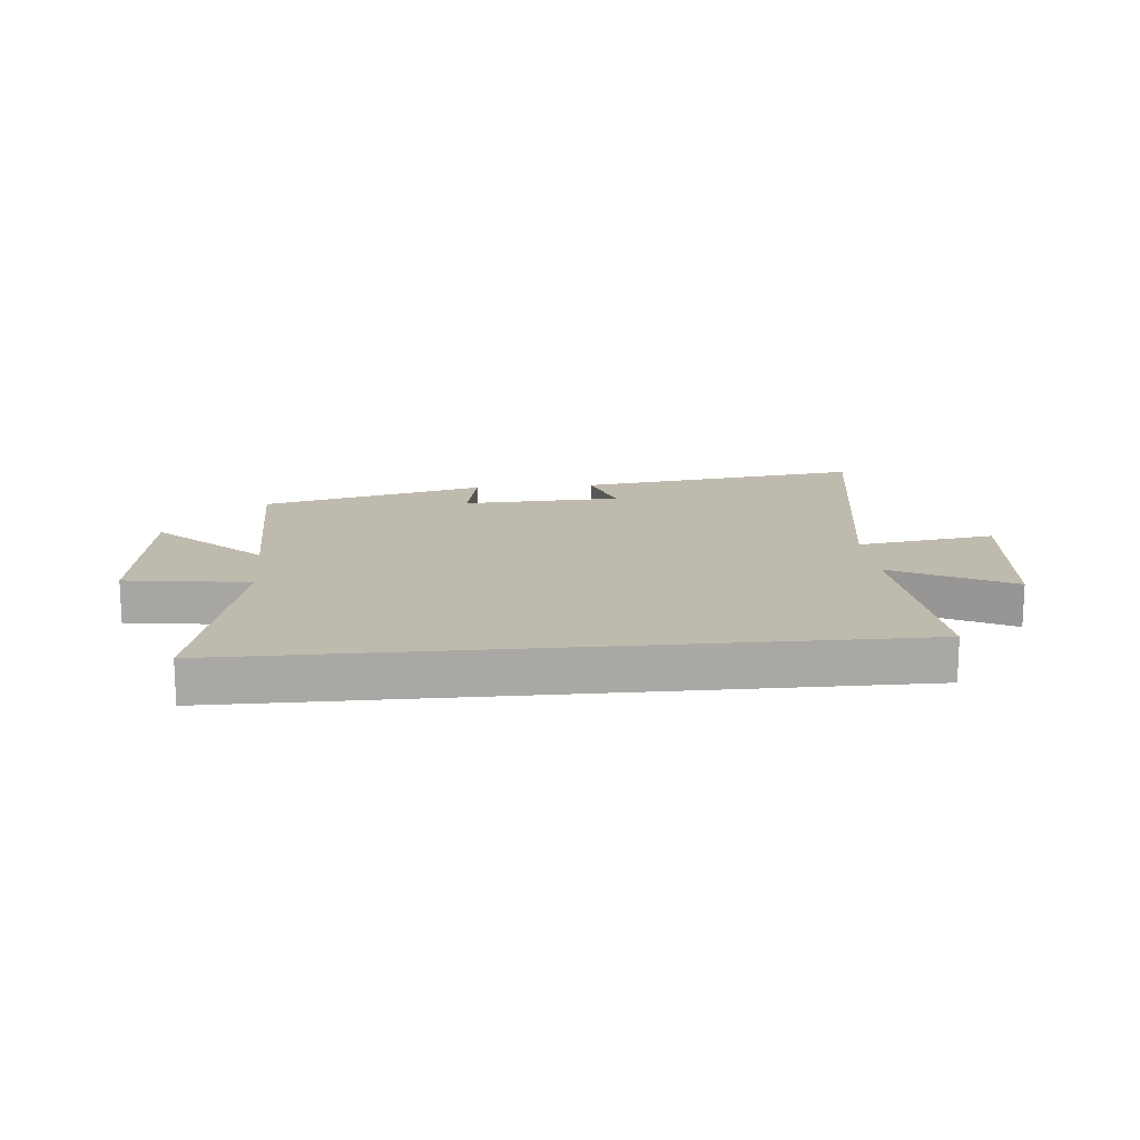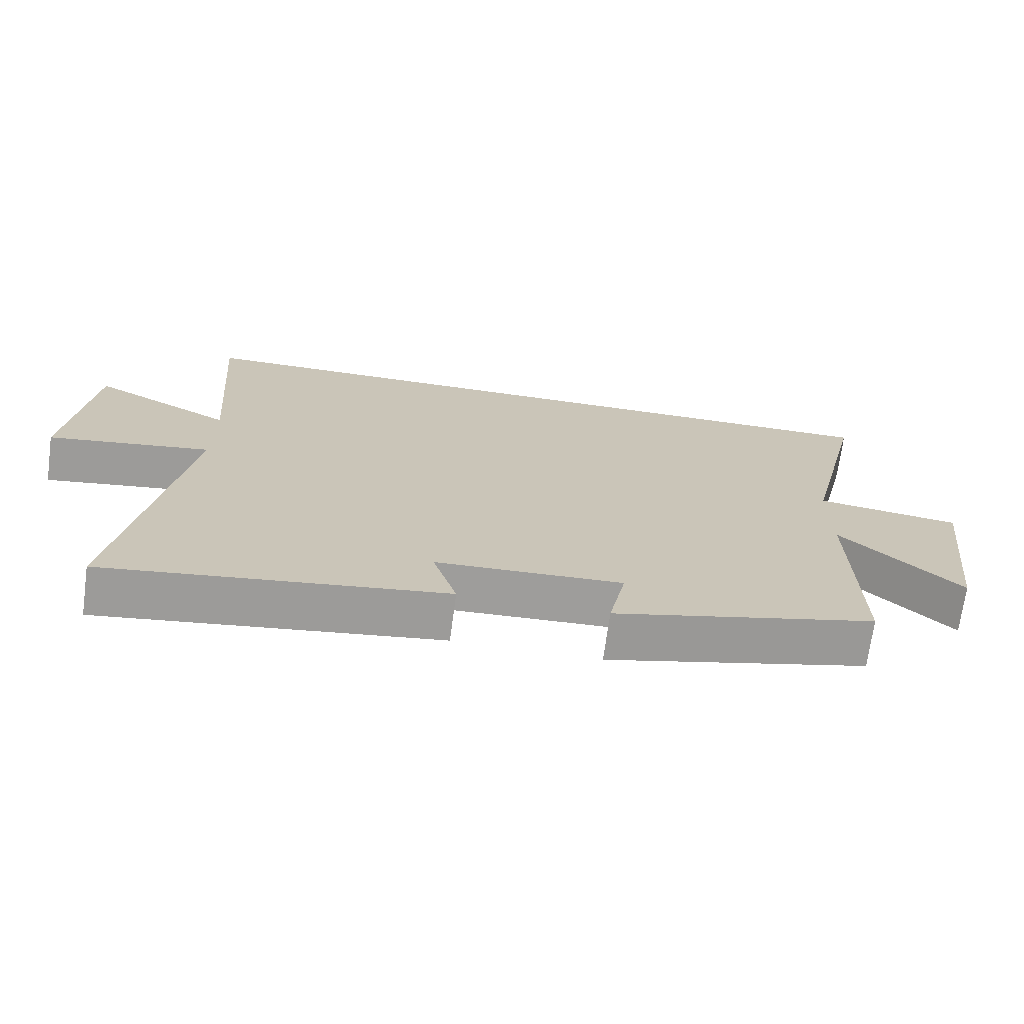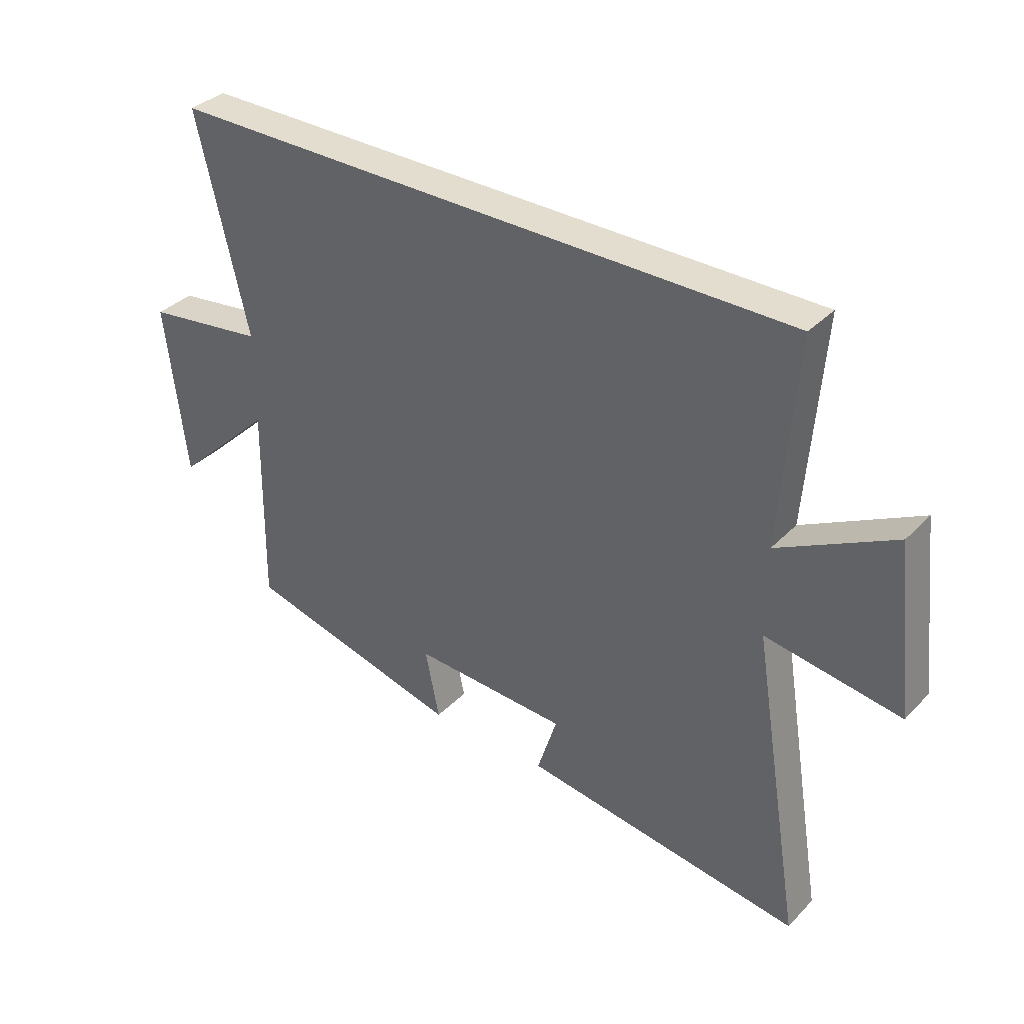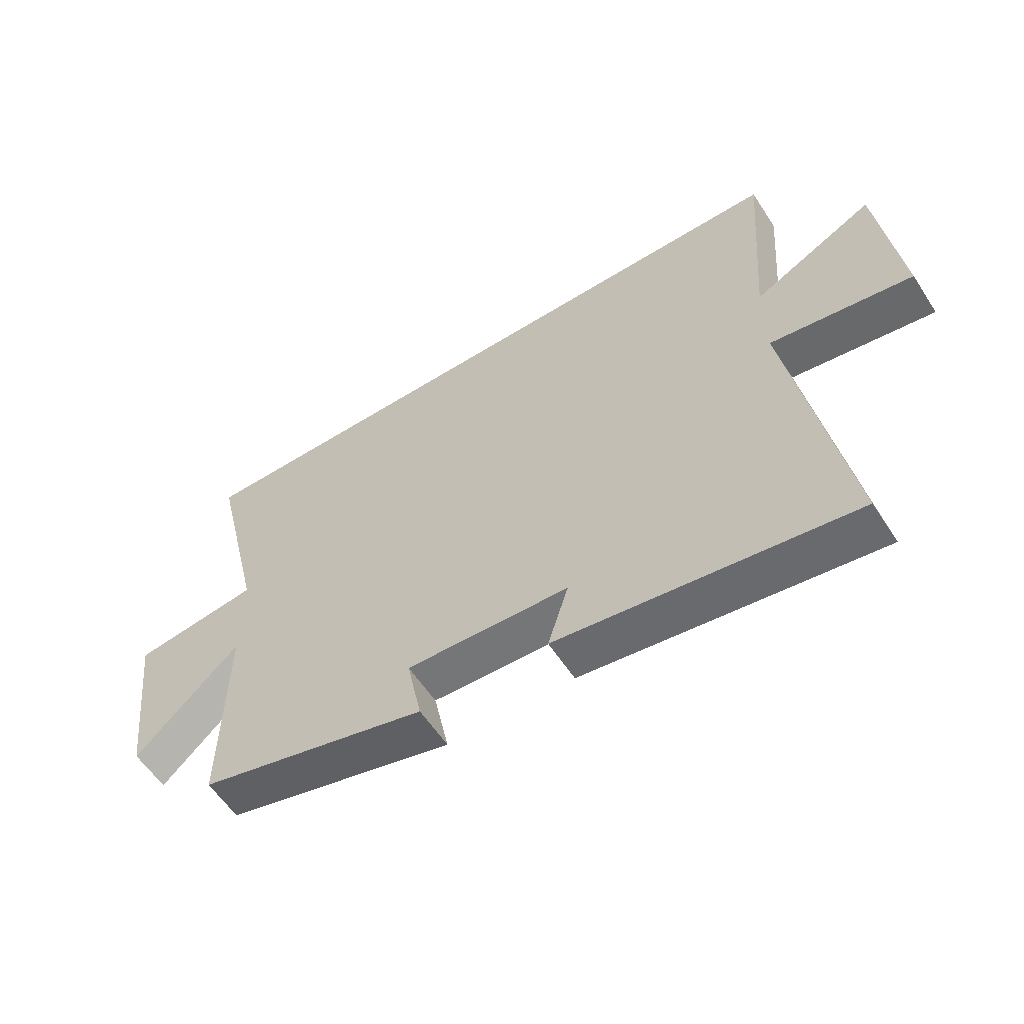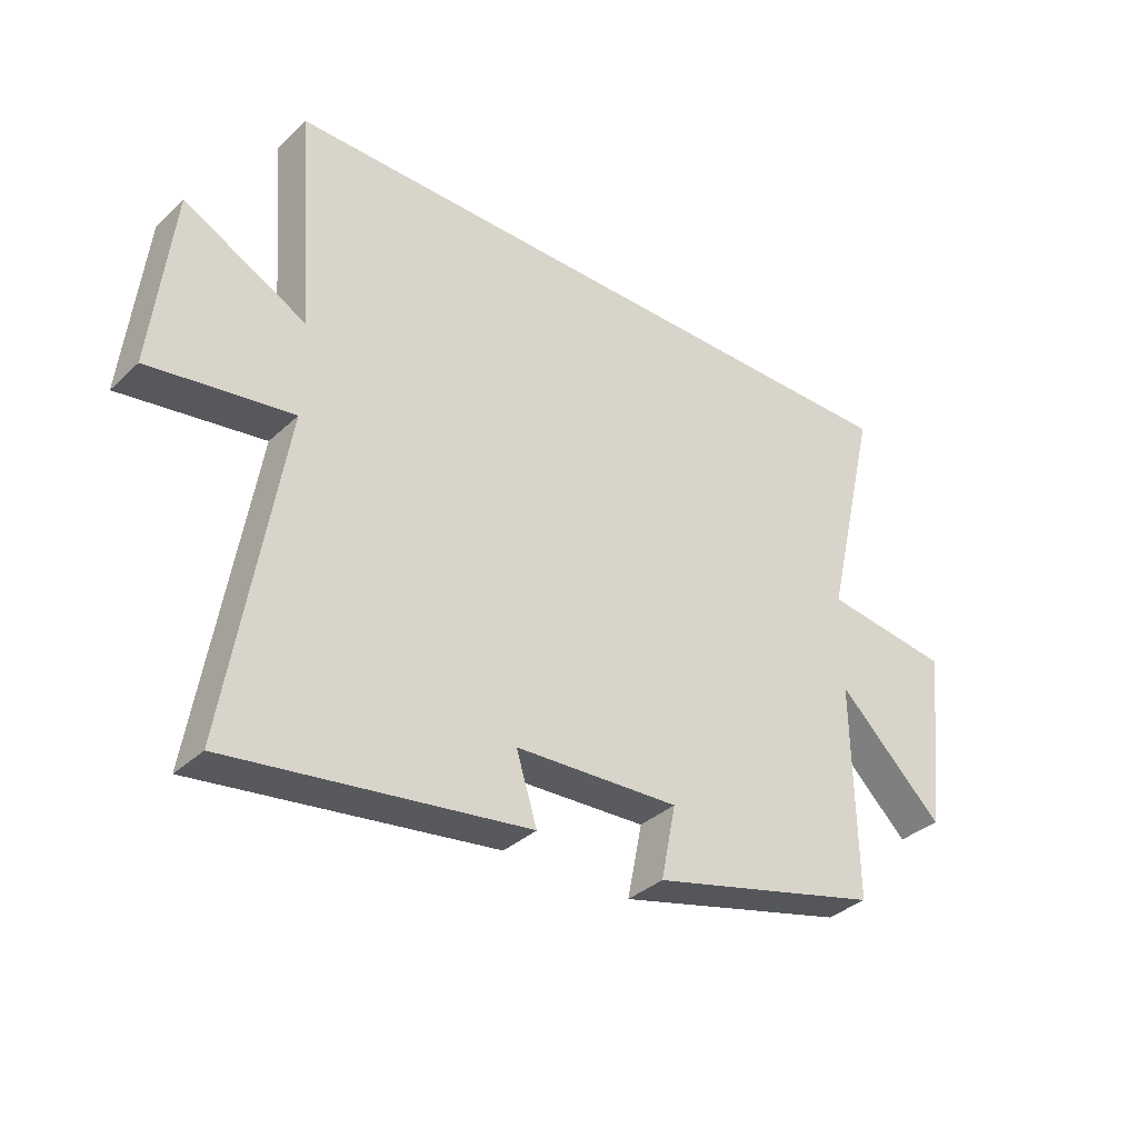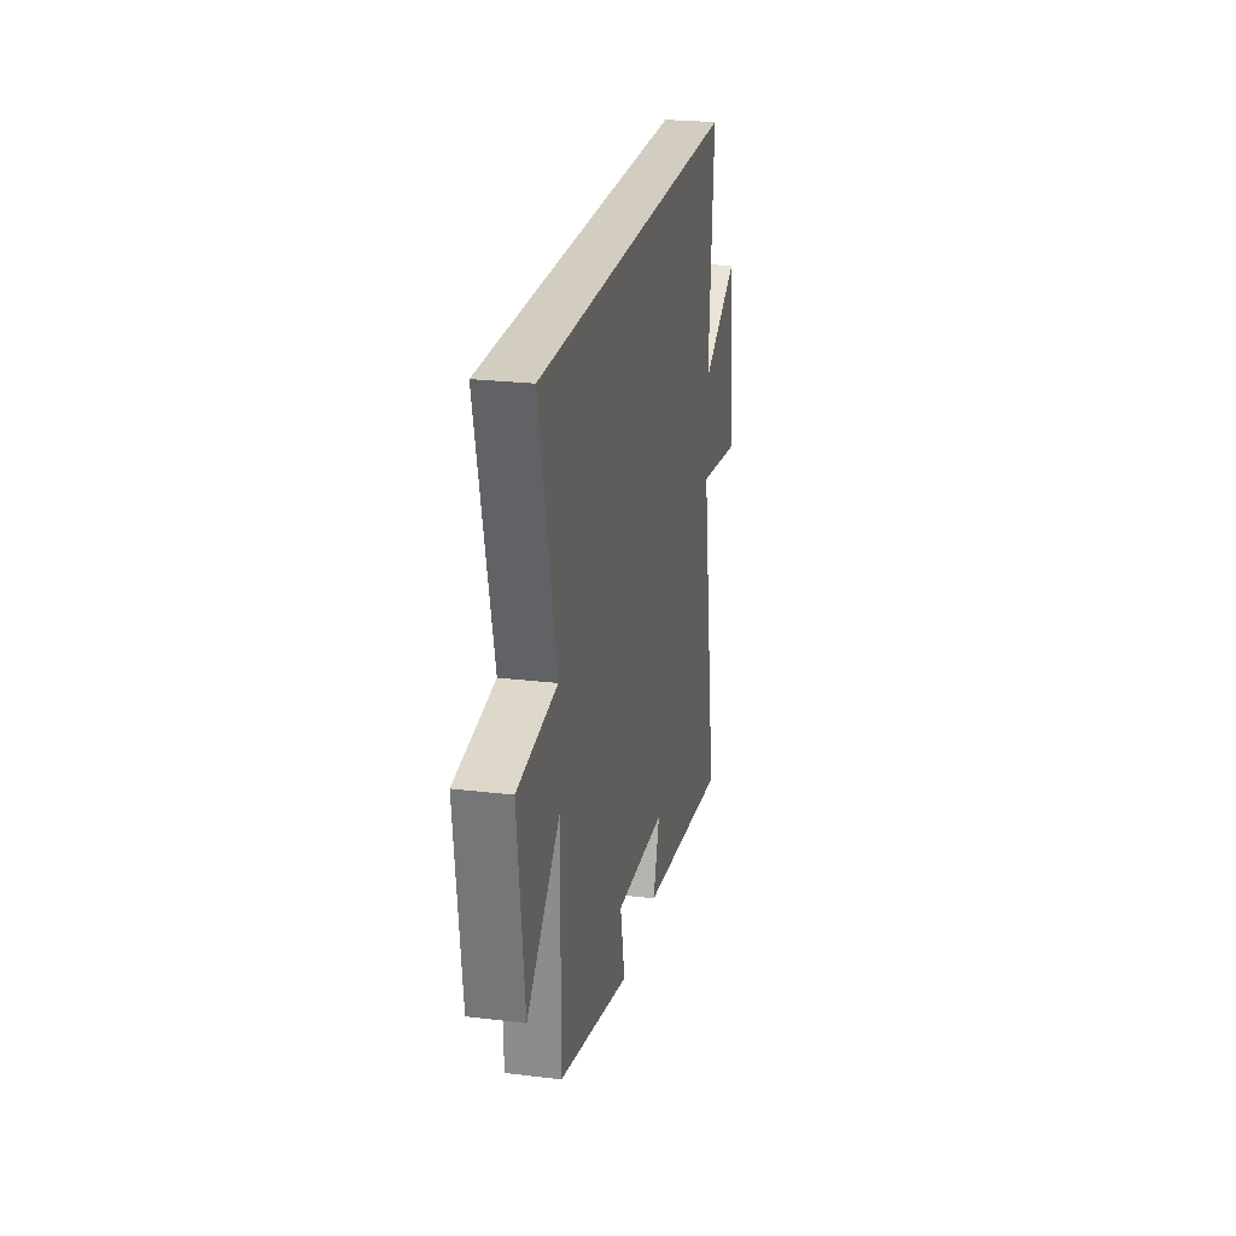
<metadata>
{"format":"obj","ext":"obj","renderer":"f3d","projection":"perspective","resolution":1024,"background":"white","views":[{"elev":15.5,"azim":-5.2,"up":"+Y"},{"elev":-70.5,"azim":172.3,"up":"+Z"},{"elev":35.5,"azim":37.4,"up":"+Z"},{"elev":-58.3,"azim":32.9,"up":"+Z"},{"elev":-35.1,"azim":140.7,"up":"+Z"},{"elev":24.4,"azim":-78.7,"up":"+Z"}]}
</metadata>
<code>
v 0.528 0.07 0.5
v 0.5 0.07 0.134
v 0.704 0.07 0.24
v 0.738 0.07 -0.06
v 0.5 0.07 -0.024
v 0.59 0.07 -0.568
v 0.095 0.07 -0.5
v 0.13 0.07 -0.389
v -0.144 0.07 -0.377
v -0.119 0.07 -0.5
v -0.505 0.07 -0.403
v -0.5 0.07 -0.046
v -0.676 0.07 -0.215
v -0.712 0.07 0.089
v -0.5 0.07 0.118
v -0.59 0.07 0.5
v 0.528 0 0.5
v 0.5 0 0.134
v 0.704 0 0.24
v 0.738 0 -0.06
v 0.5 0 -0.024
v 0.59 0 -0.568
v 0.095 0 -0.5
v 0.13 0 -0.389
v -0.144 0 -0.377
v -0.119 0 -0.5
v -0.505 0 -0.403
v -0.5 0 -0.046
v -0.676 0 -0.215
v -0.712 0 0.089
v -0.5 0 0.118
v -0.59 0 0.5
f 15 16 1 2
f 12 13 14 15
f 12 15 2
f 9 10 11 12
f 8 9 12 2
f 5 6 7 8
f 5 8 2 3
f 3 4 5
f 18 17 32 31
f 31 30 29 28
f 18 31 28
f 28 27 26 25
f 18 28 25 24
f 24 23 22 21
f 19 18 24 21
f 21 20 19
f 1 17 18 2
f 2 18 19 3
f 3 19 20 4
f 4 20 21 5
f 5 21 22 6
f 6 22 23 7
f 7 23 24 8
f 8 24 25 9
f 9 25 26 10
f 10 26 27 11
f 11 27 28 12
f 12 28 29 13
f 13 29 30 14
f 14 30 31 15
f 15 31 32 16
f 16 32 17 1

</code>
